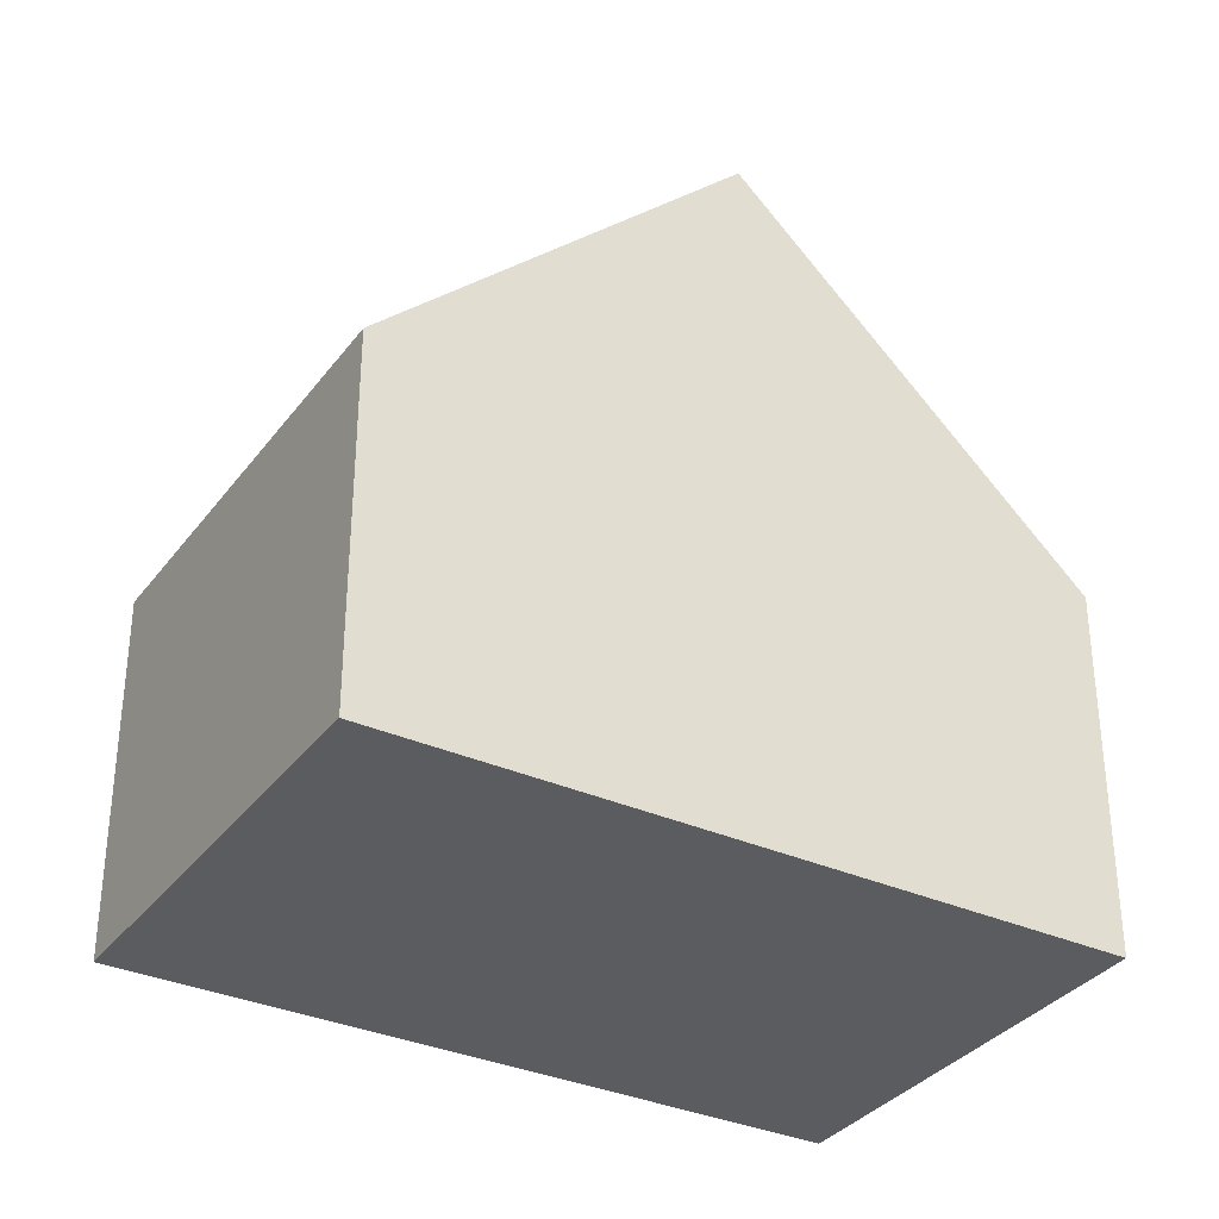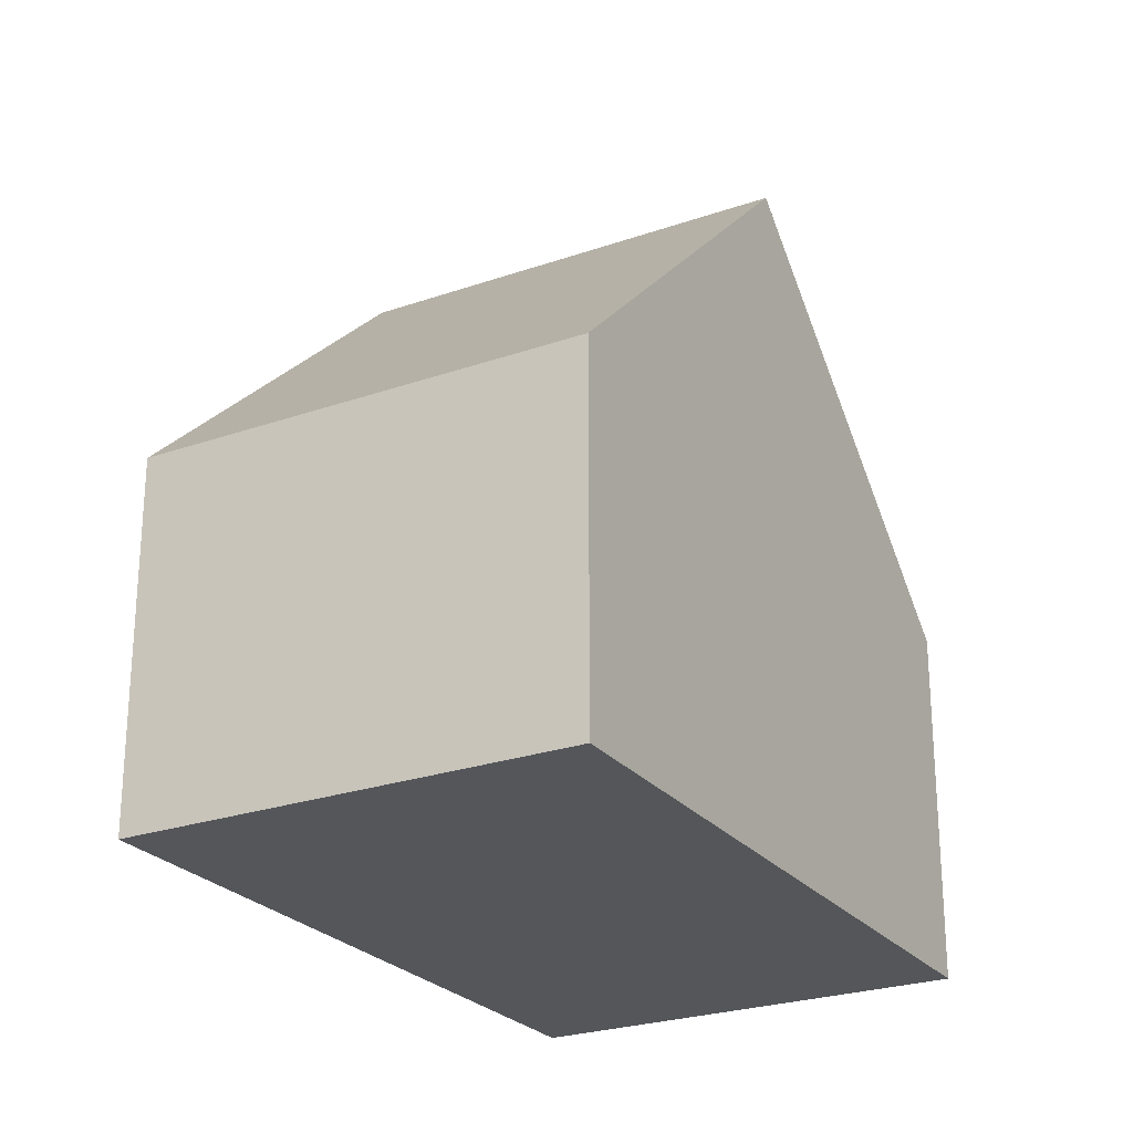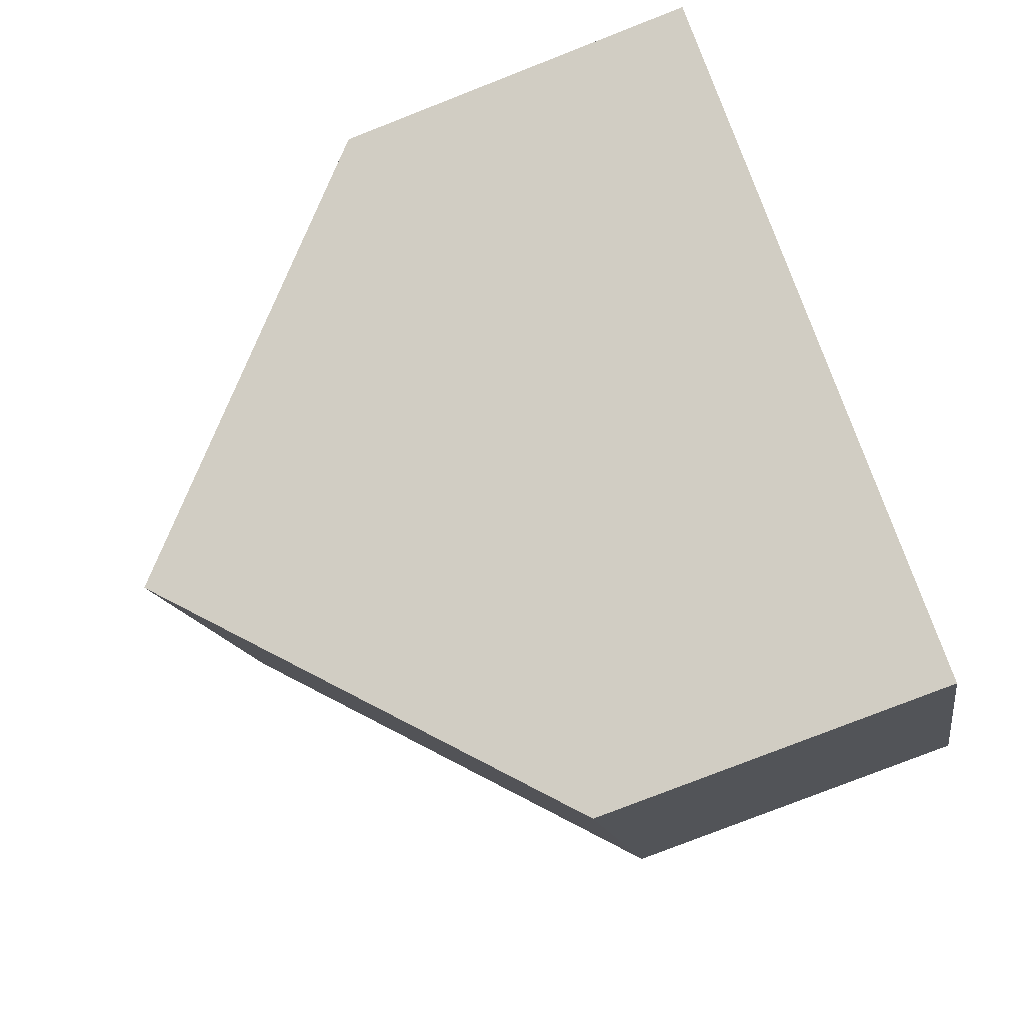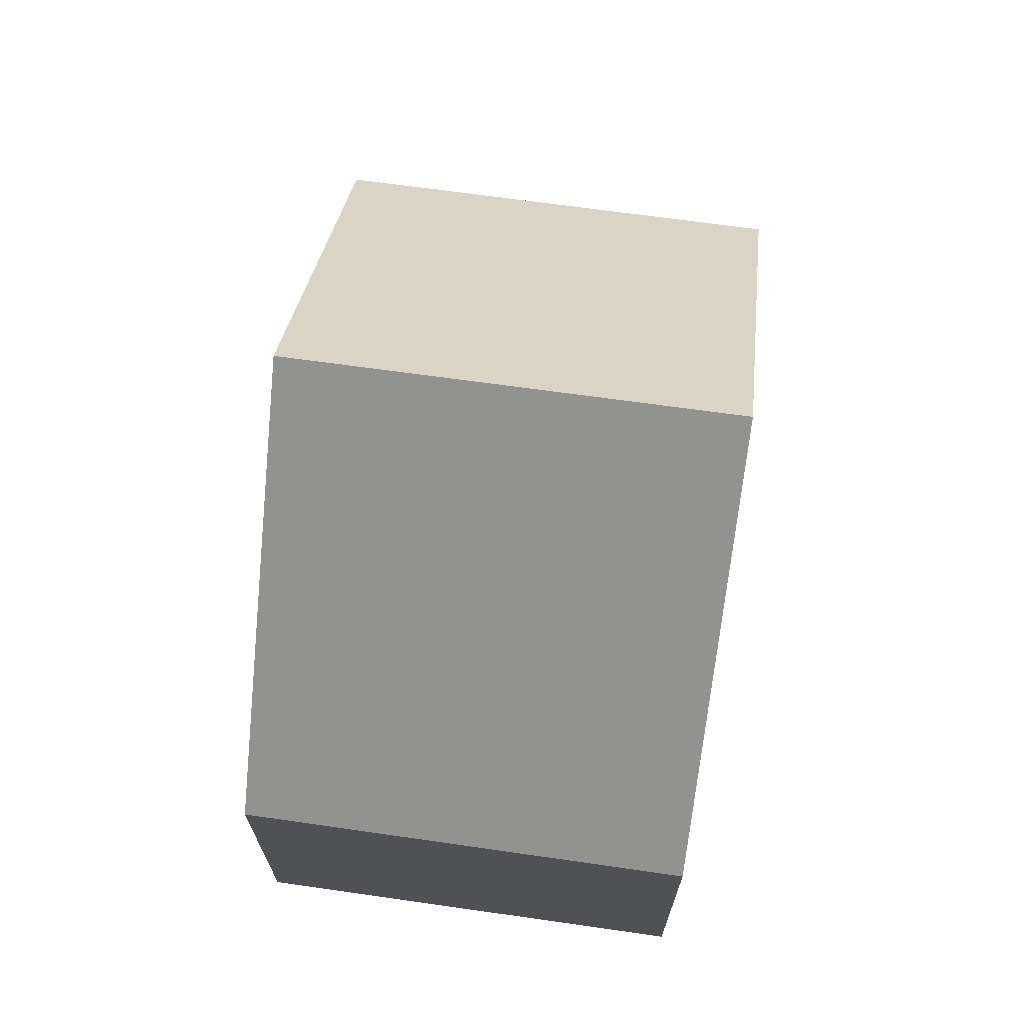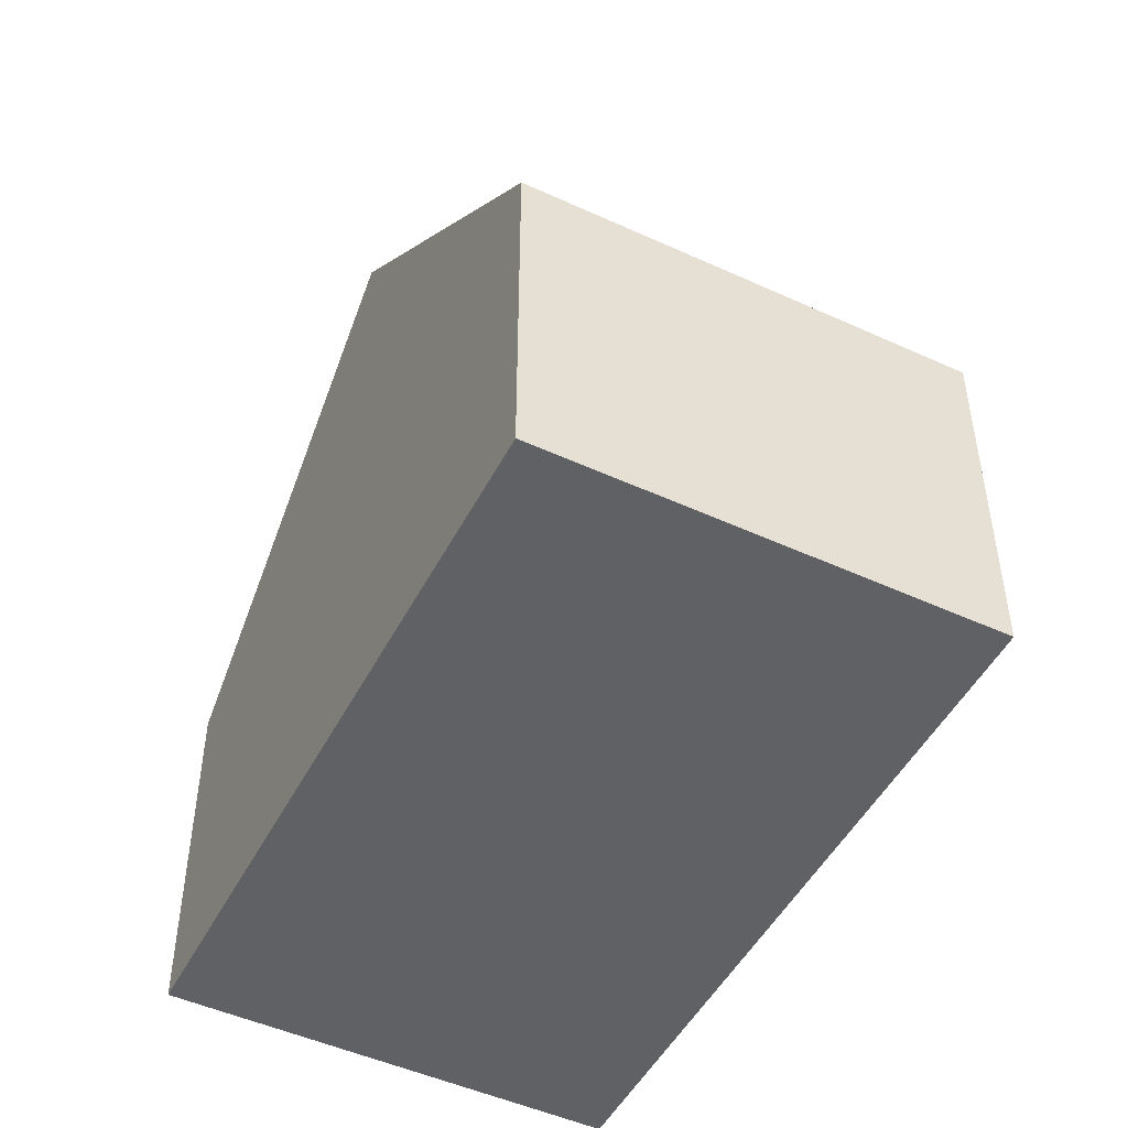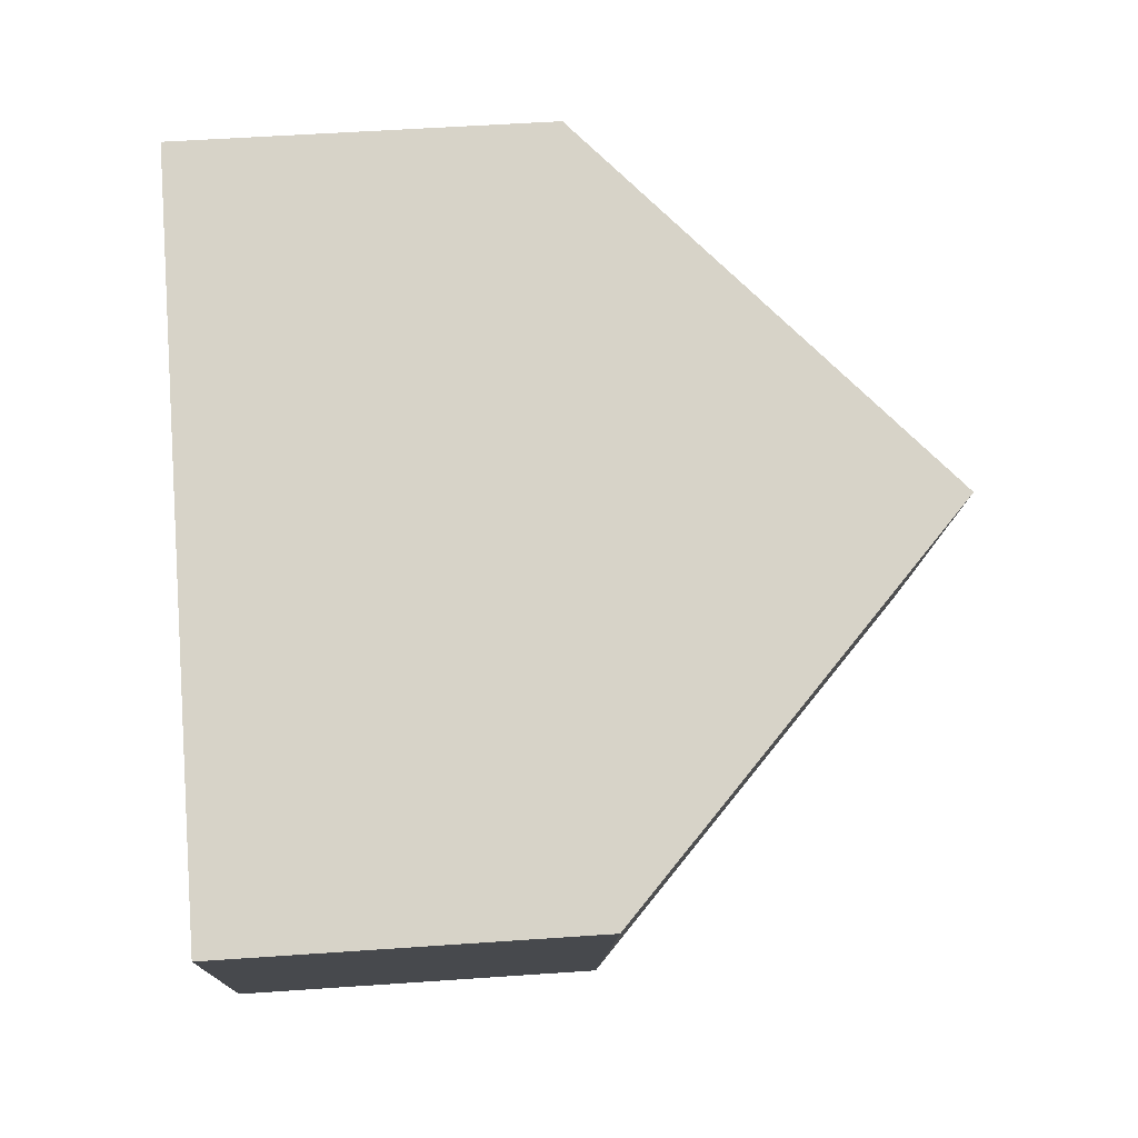
<metadata>
{"format":"obj","ext":"obj","renderer":"f3d","projection":"perspective","resolution":1024,"background":"white","views":[{"elev":-33.8,"azim":-5.4,"up":"+Y"},{"elev":-25.1,"azim":-34.7,"up":"+Y"},{"elev":-78.9,"azim":-68.7,"up":"+Z"},{"elev":70.3,"azim":123.7,"up":"+Y"},{"elev":-49.3,"azim":-91.1,"up":"+Y"},{"elev":52.0,"azim":85.7,"up":"+Z"}]}
</metadata>
<code>
v  3.64 7.739 -1.751
v  9.445 3.996 0.972
v  7.298 3.976 -3.511
v  5.816 7.739 2.741
v  2.185 3.994 4.512
v  0 3.994 2.446e-16
v  7.298 2.15e-16 -3.511
v  3.64 1.072e-16 -1.751
v  0 0 0
v  2.185 -2.763e-16 4.512
v  5.816 -1.678e-16 2.741
v  9.445 -5.952e-17 0.972
g defaultobject
f 1 2 3
f 2 1 4
f 5 1 6
f 1 5 4
f 7 1 3
f 1 7 6
f 6 7 8
f 6 8 9
f 9 5 6
f 5 9 10
f 10 4 5
f 4 10 2
f 2 10 11
f 2 11 12
f 12 3 2
f 3 12 7
f 8 10 9
f 10 8 7
f 10 7 11
f 11 7 12

</code>
